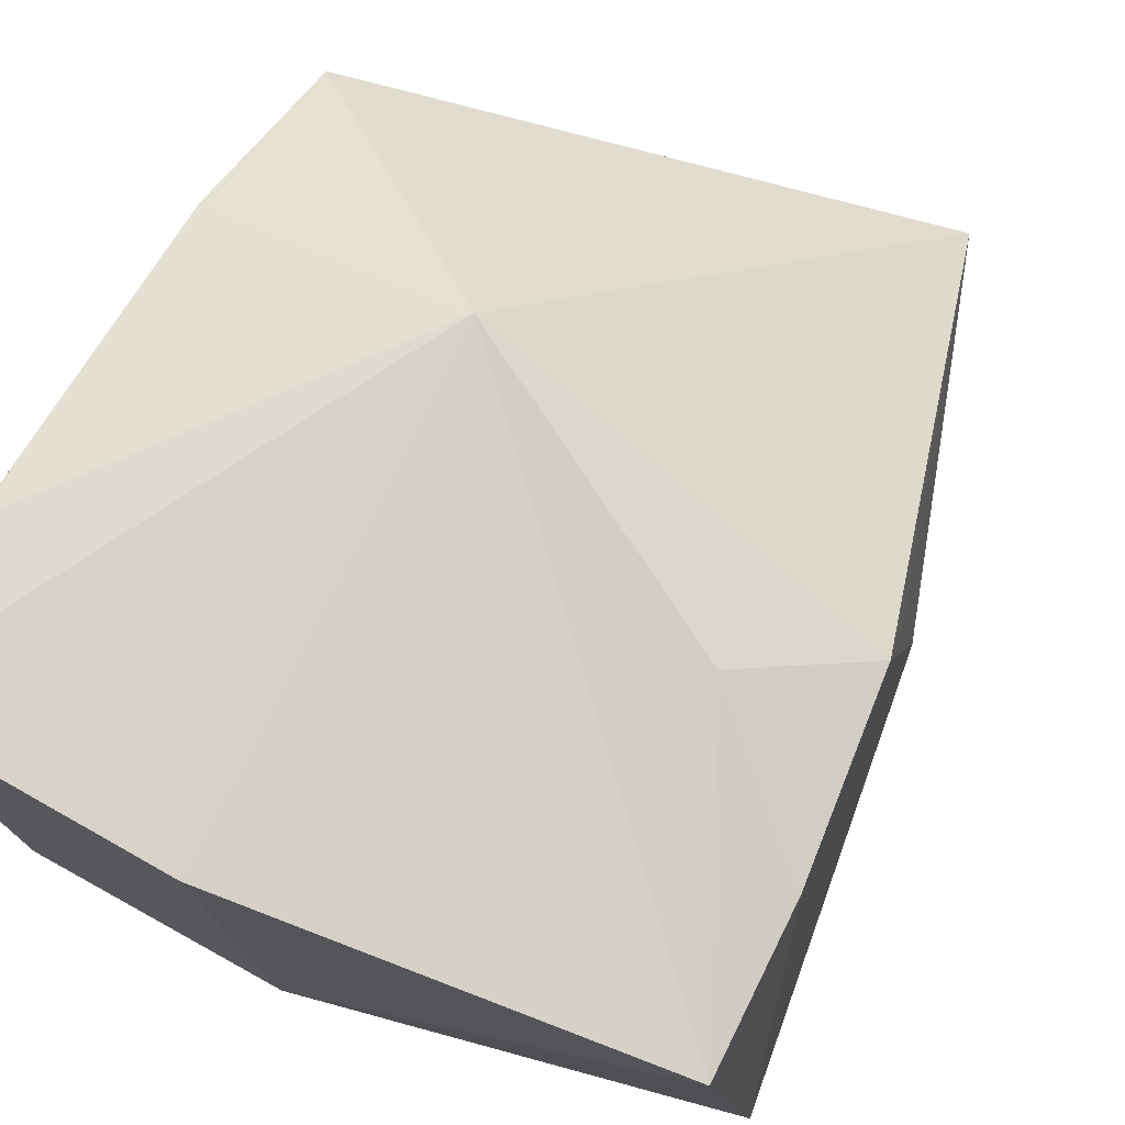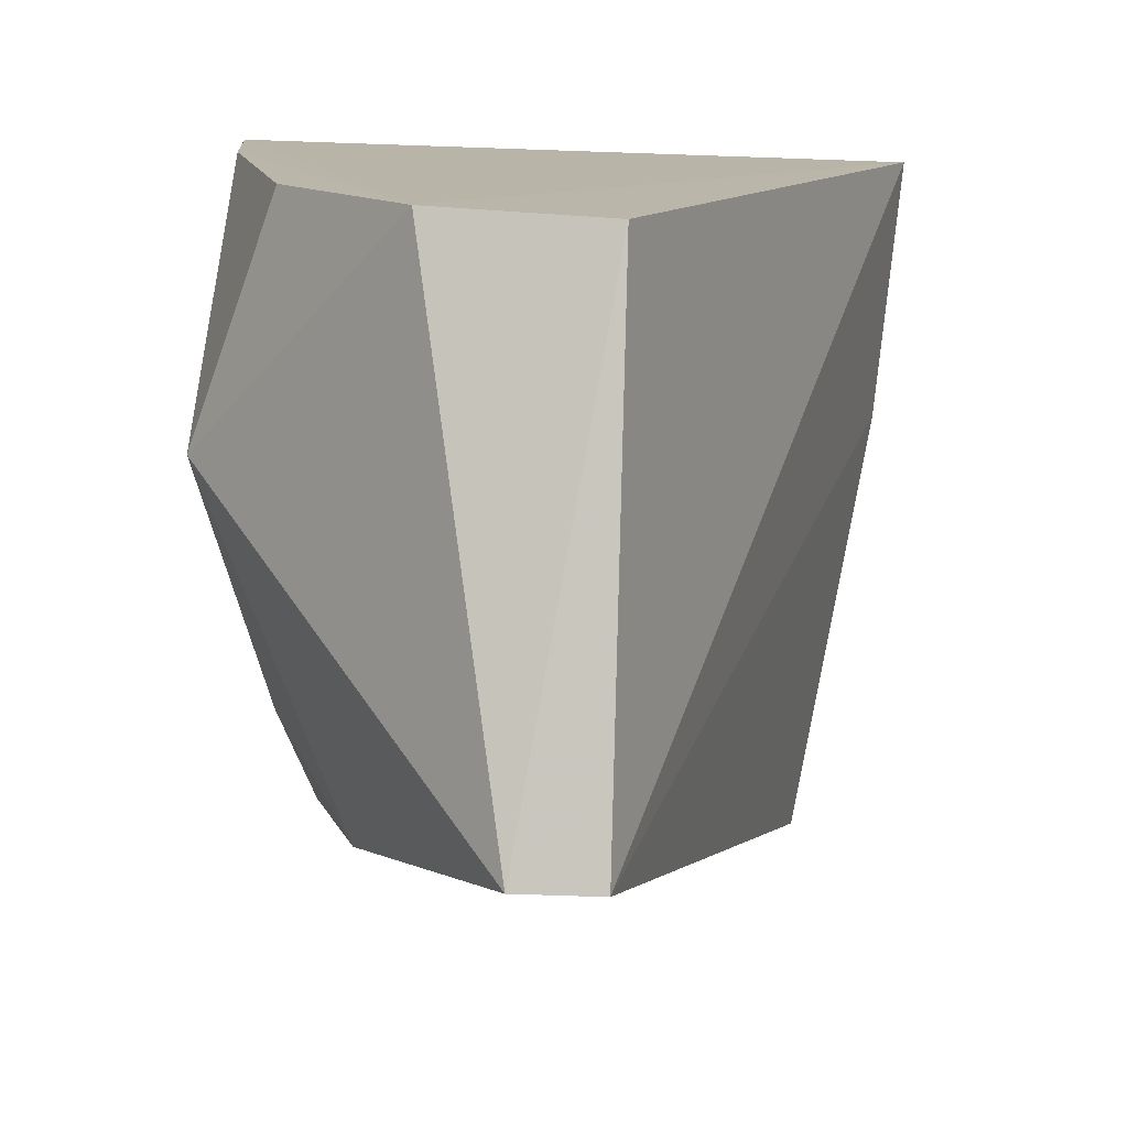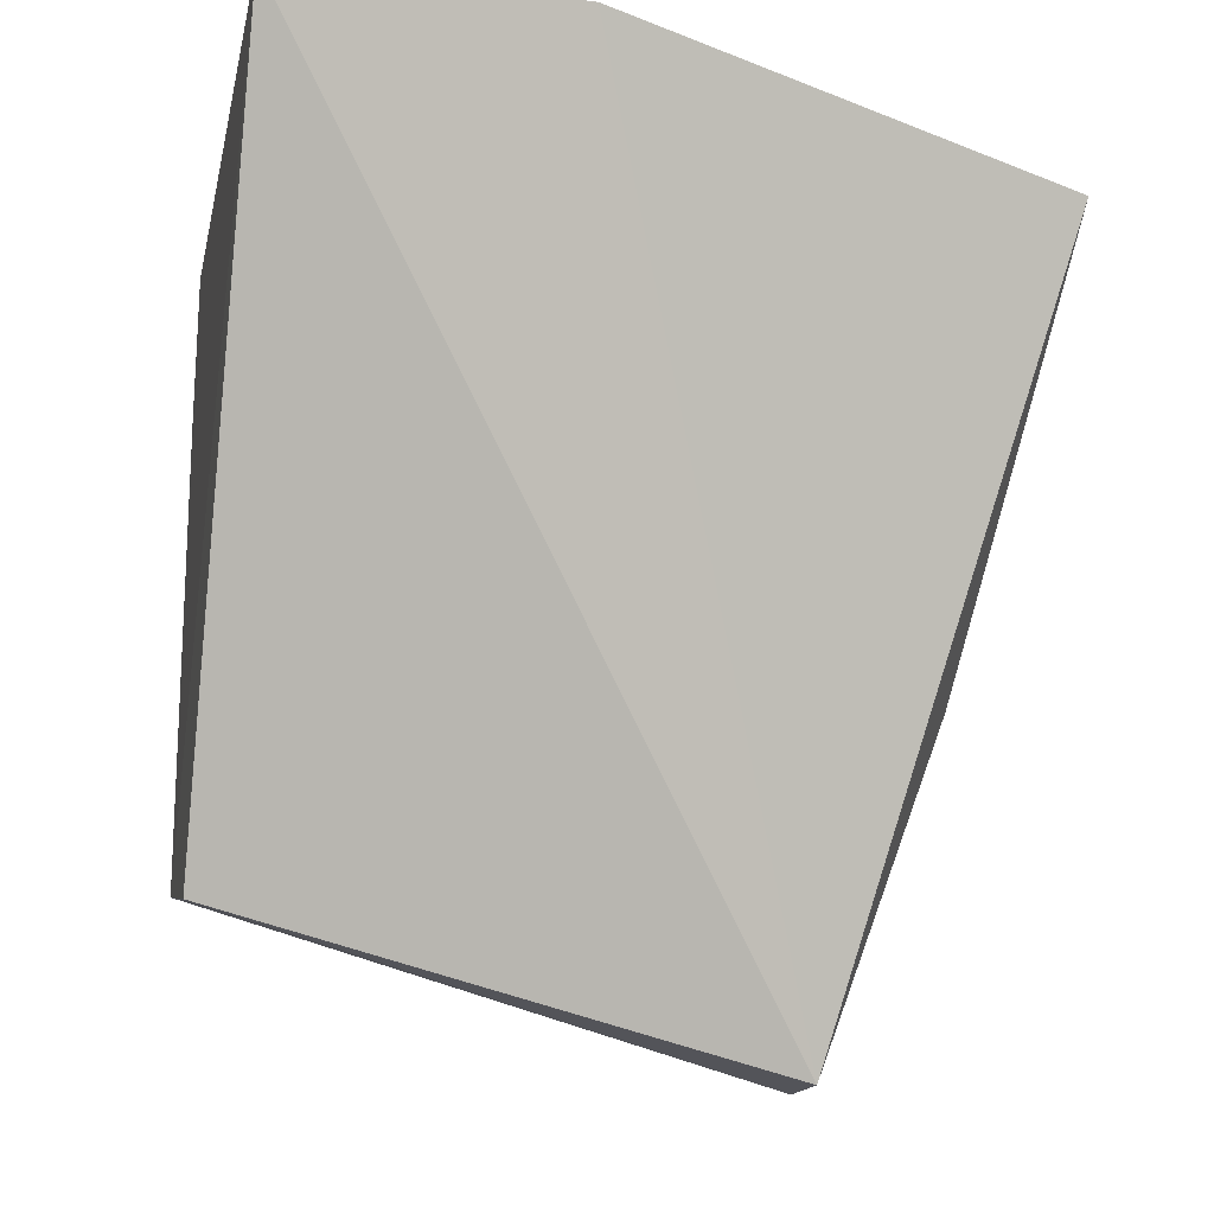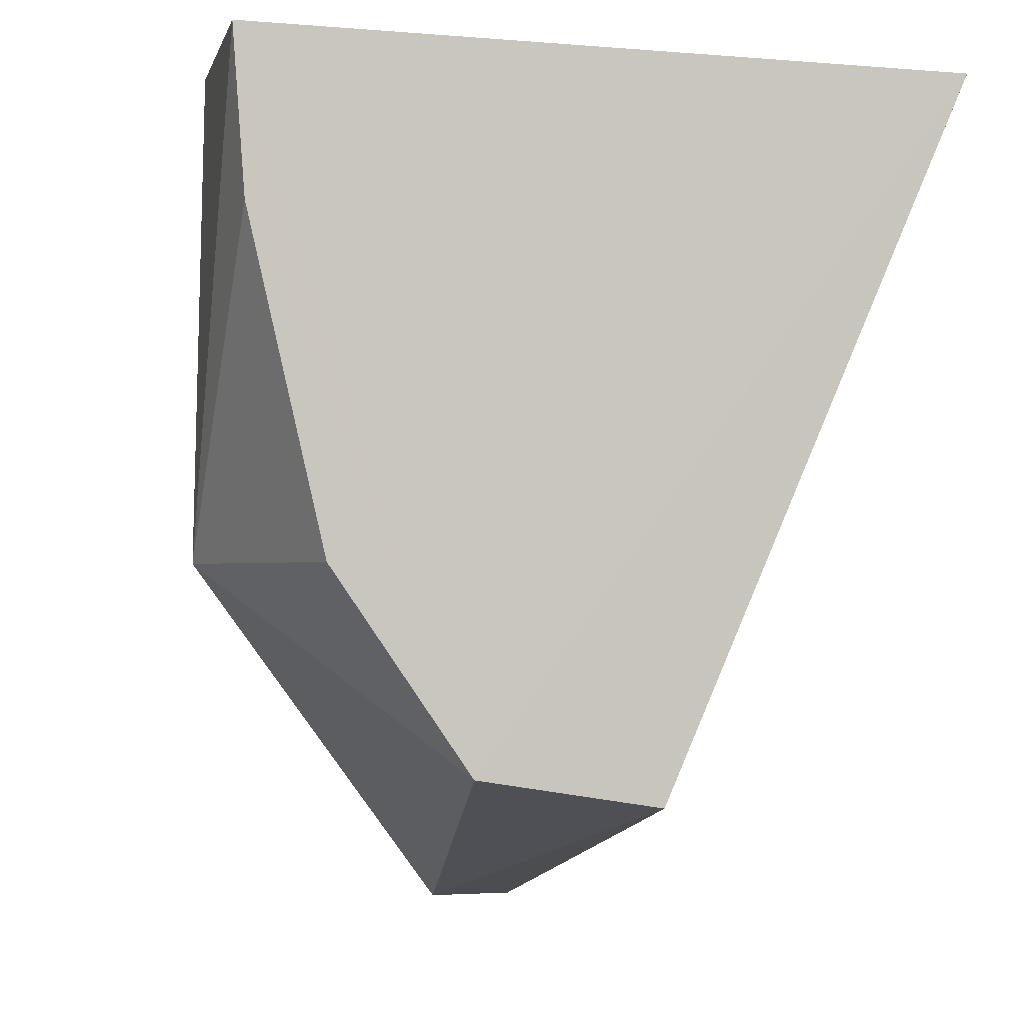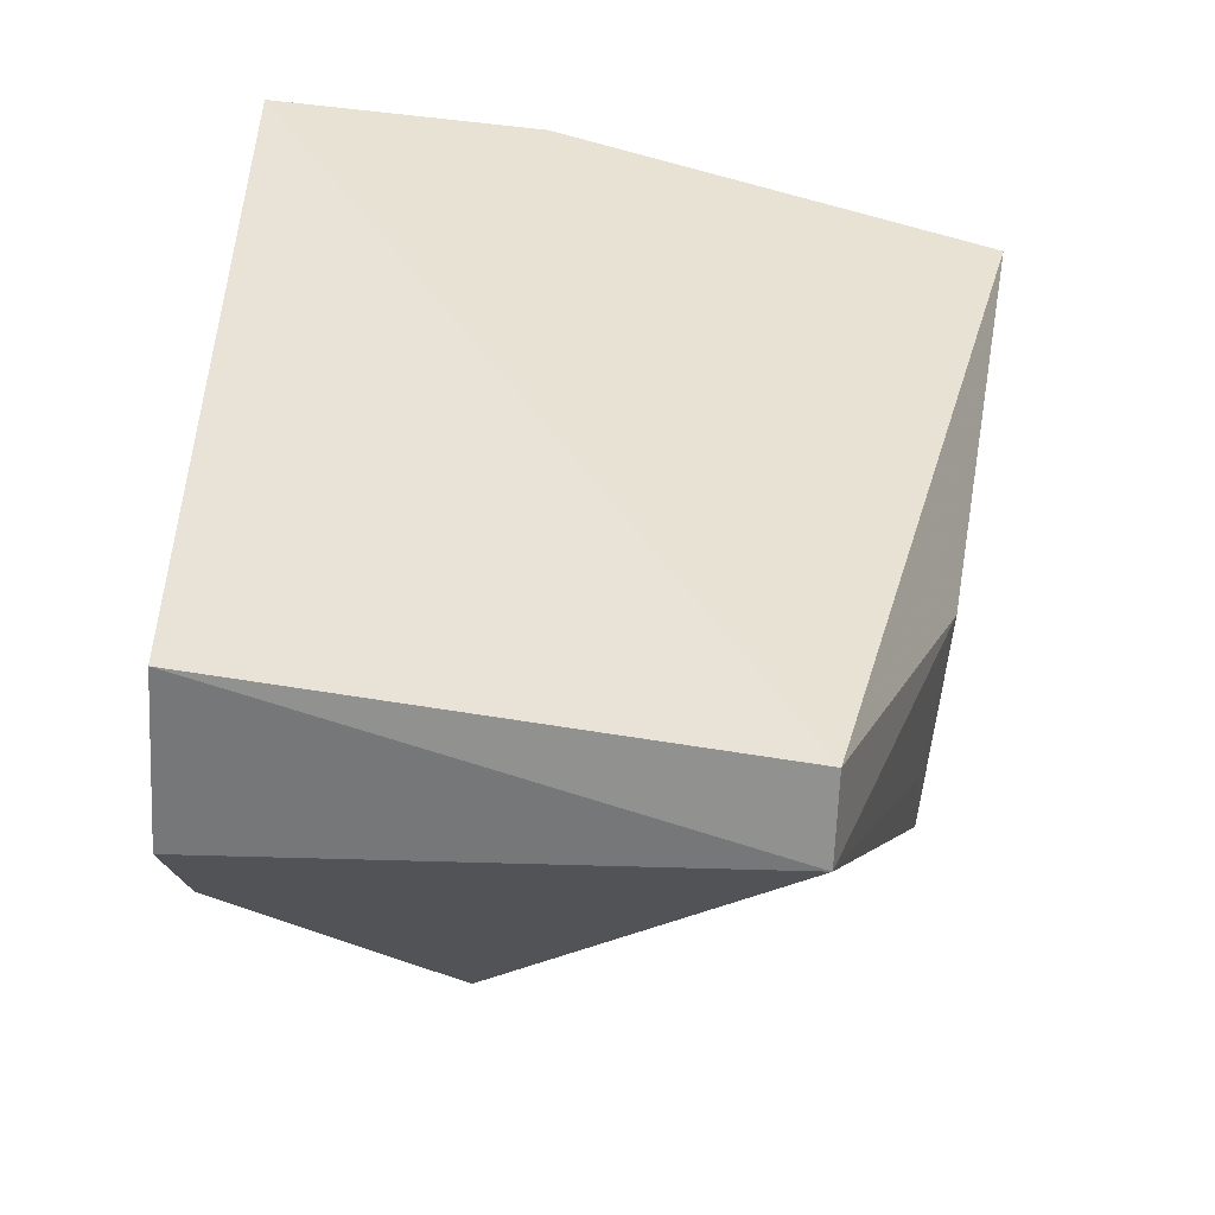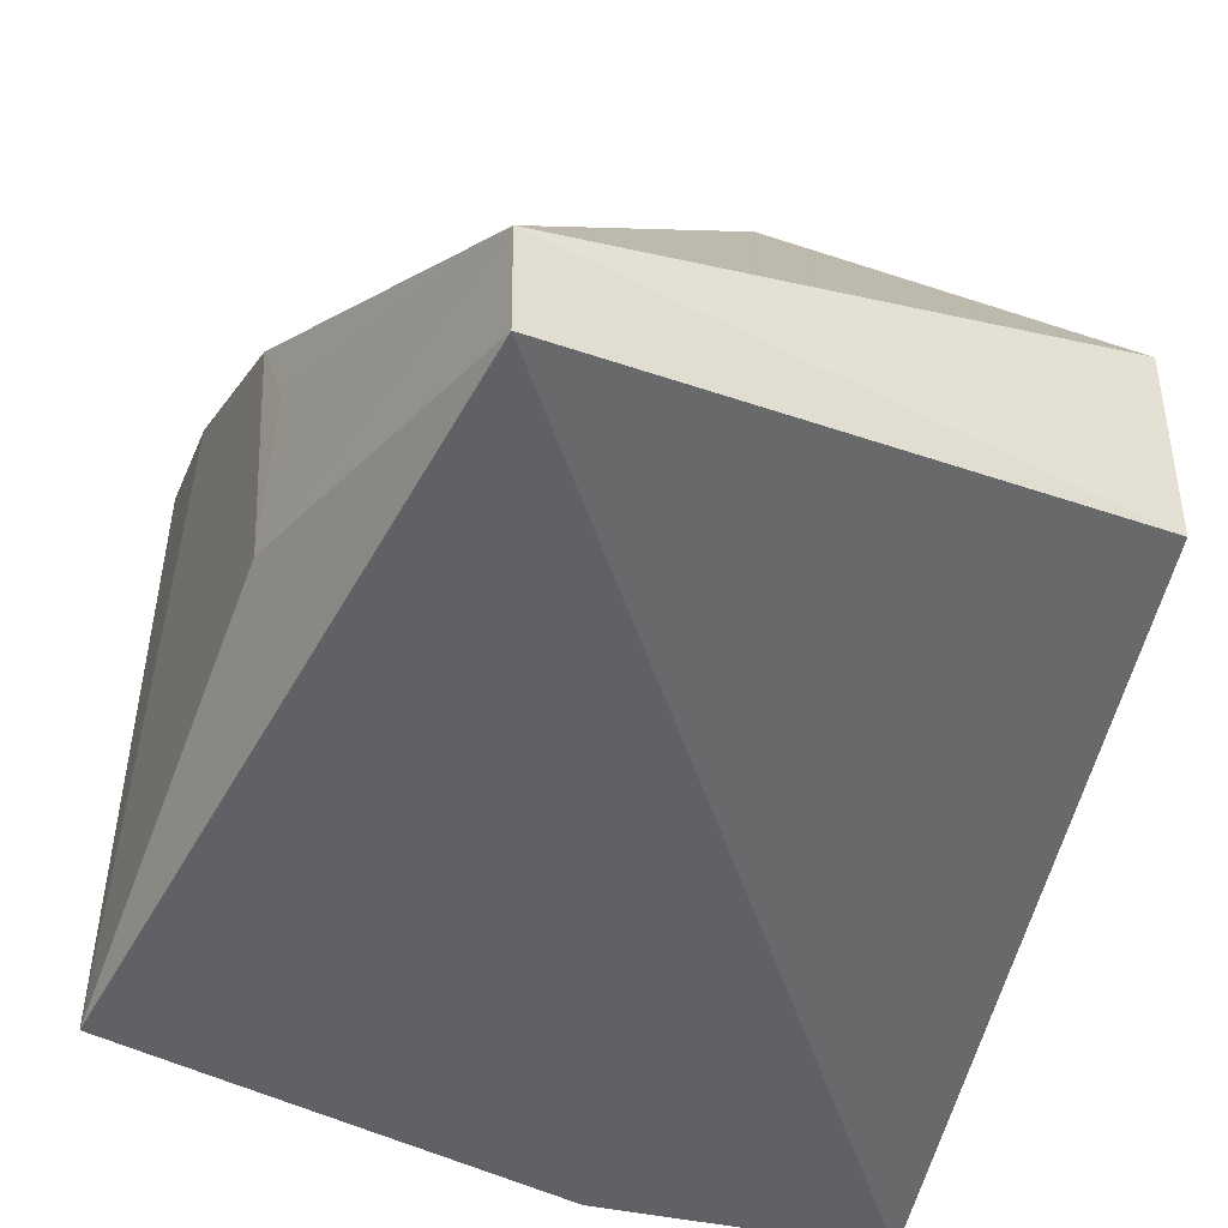
<metadata>
{"format":"obj","ext":"obj","renderer":"f3d","projection":"perspective","resolution":1024,"background":"white","views":[{"elev":75.0,"azim":28.9,"up":"+Y"},{"elev":-75.7,"azim":-91.8,"up":"+Z"},{"elev":-15.0,"azim":-11.2,"up":"+Z"},{"elev":-1.6,"azim":-105.7,"up":"+Z"},{"elev":-68.8,"azim":-2.7,"up":"+Z"},{"elev":-30.0,"azim":166.3,"up":"+Y"}]}
</metadata>
<code>
v 0.2691 -0.05925 0.002453
v 0.3467 -0.04605 -0.0153
v 0.3385 0.04889 -0.007202
v 0.2201 0.06235 0.003517
v 0.3124 -0.007597 -0.1446
v 0.2675 0.05947 0.003719
v 0.2179 -0.007274 -0.1196
v 0.3342 -0.007605 -0.08677
v 0.2203 -0.06226 0.002238
v 0.2632 0.06197 -0.08029
v 0.333 0.03477 -0.07196
v 0.2175 0.02431 -0.1143
v 0.3124 0.007597 -0.1446
v 0.3373 0.04411 -0.03562
v 0.2188 0.04758 -0.08023
v 0.3315 0.02096 -0.08272
v 0.3138 0.04998 -0.0558
v 0.2196 0.06041 -0.0243
f 1 2 3
f 5 2 1
f 6 1 3
f 8 2 5
f 9 6 4
f 9 1 6
f 9 7 5
f 9 5 1
f 10 4 6
f 10 6 3
f 12 9 4
f 12 7 9
f 13 8 5
f 13 10 11
f 13 12 10
f 13 5 7
f 13 7 12
f 14 3 2
f 14 2 8
f 14 8 11
f 15 10 12
f 16 13 11
f 16 11 8
f 16 8 13
f 17 14 11
f 17 11 10
f 17 10 3
f 17 3 14
f 18 15 12
f 18 12 4
f 18 4 10
f 18 10 15

</code>
